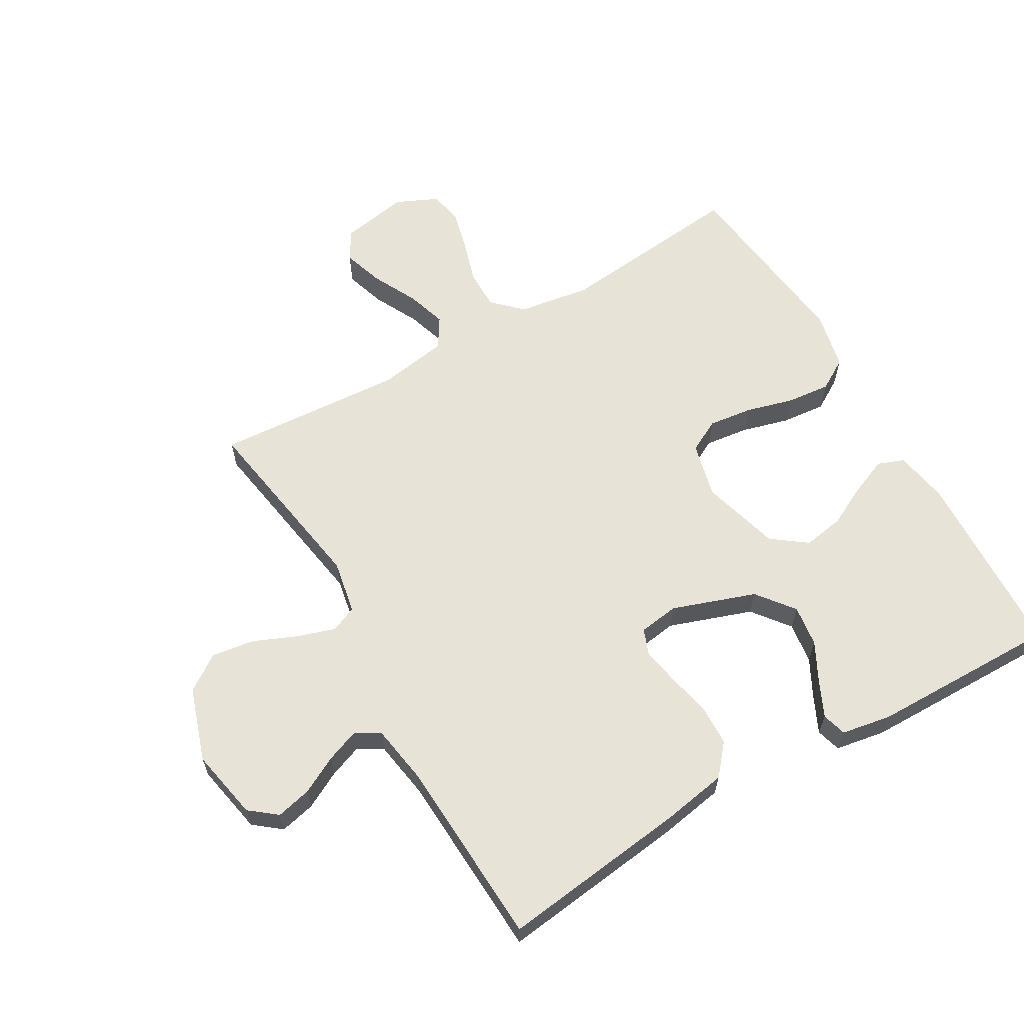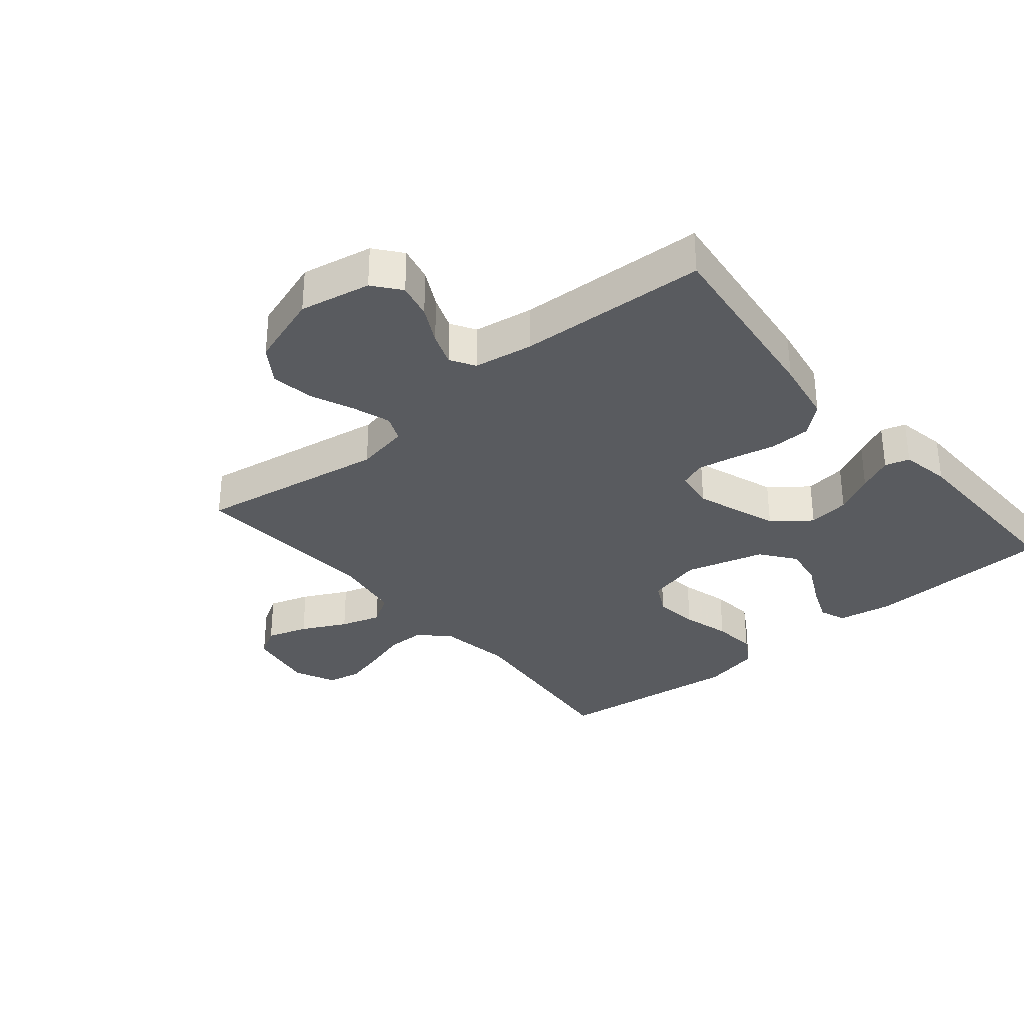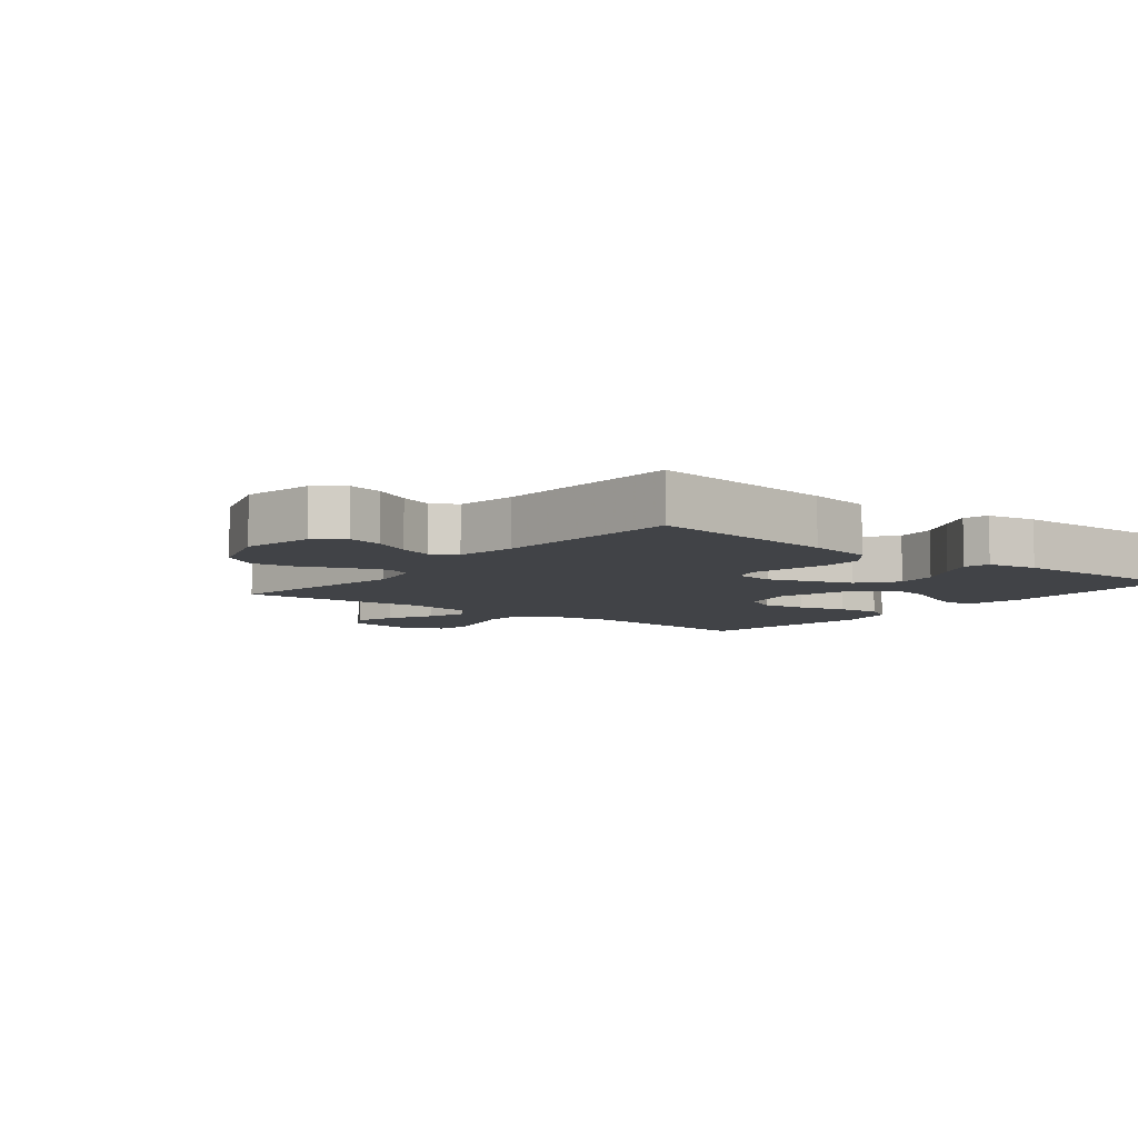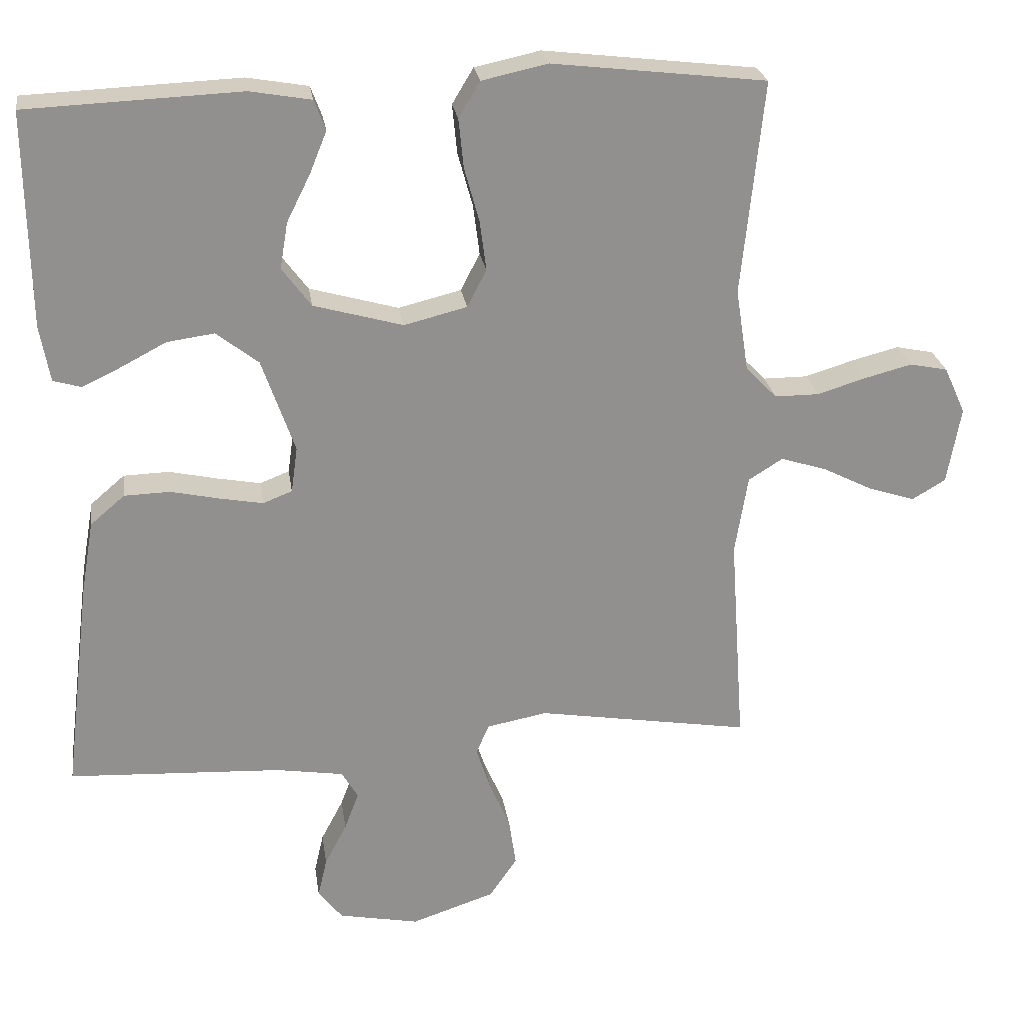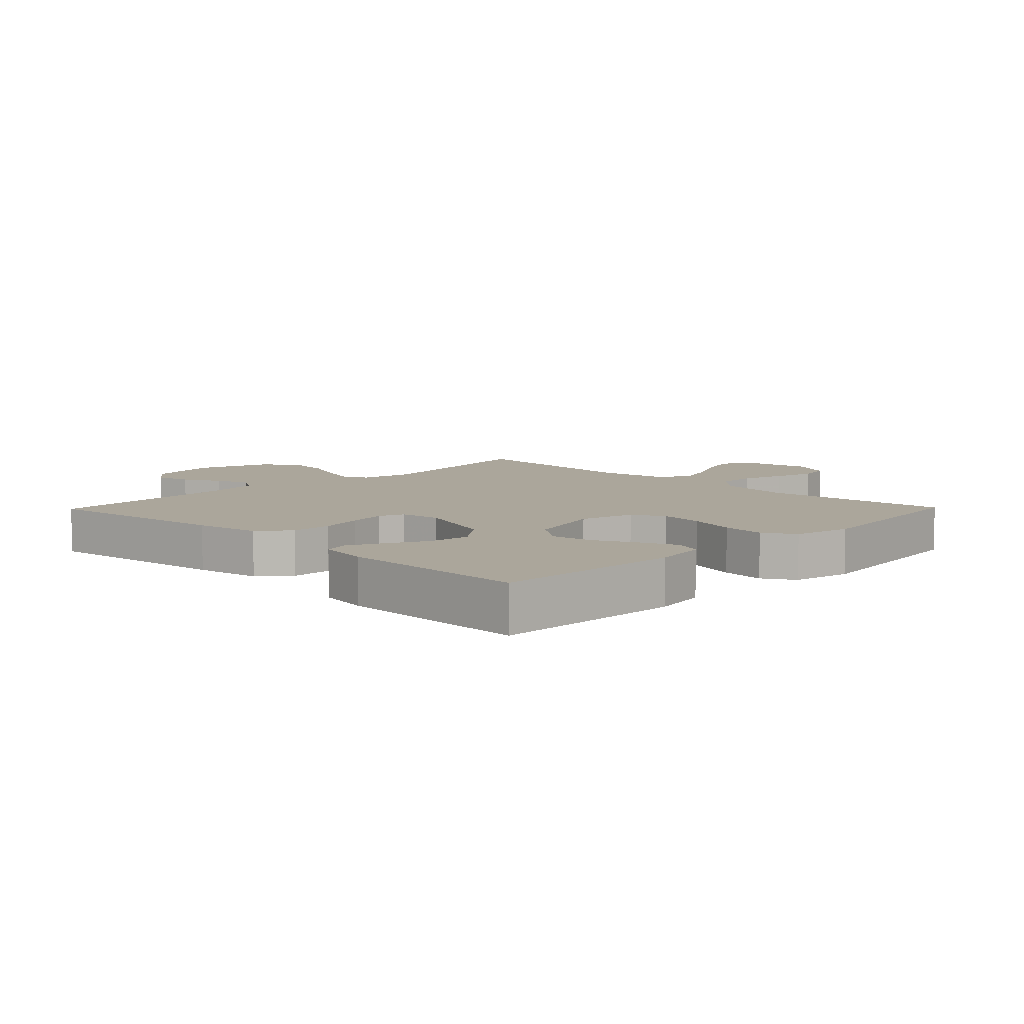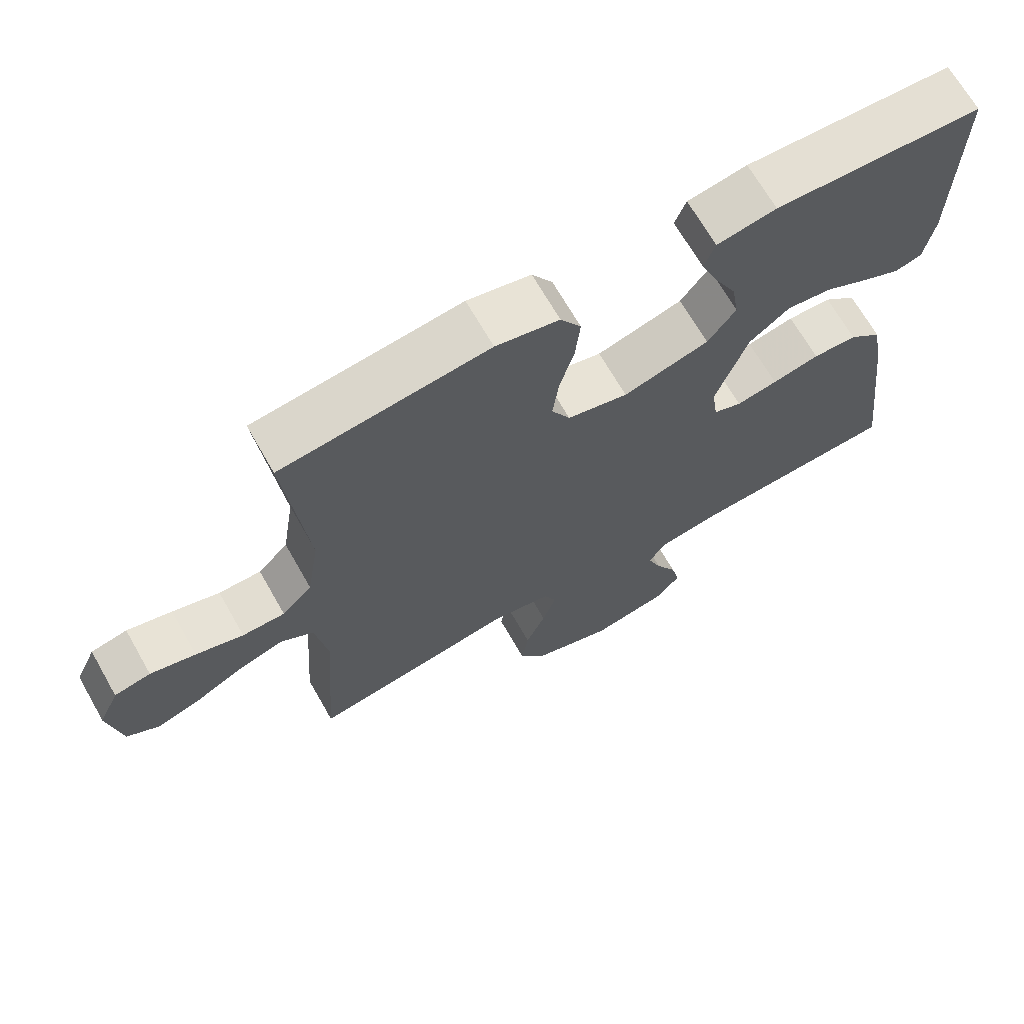
<metadata>
{"format":"obj","ext":"obj","renderer":"f3d","projection":"perspective","resolution":1024,"background":"white","views":[{"elev":62.3,"azim":-120.1,"up":"+Y"},{"elev":-32.6,"azim":-140.0,"up":"+Y"},{"elev":-6.9,"azim":-128.4,"up":"+Y"},{"elev":24.7,"azim":-8.3,"up":"+Z"},{"elev":8.0,"azim":-45.7,"up":"+Y"},{"elev":68.4,"azim":150.3,"up":"+Z"}]}
</metadata>
<code>
v -0.5 0.07 -0.5
v -0.463 0.07 -0.2
v -0.445 0.07 -0.097
v -0.397 0.07 -0.056
v -0.333 0.07 -0.054
v -0.264 0.07 -0.069
v -0.204 0.07 -0.08
v -0.163 0.07 -0.064
v -0.154 0.07 0
v -0.2 0.07 0.132
v -0.259 0.07 0.178
v -0.325 0.07 0.169
v -0.388 0.07 0.136
v -0.443 0.07 0.11
v -0.482 0.07 0.121
v -0.496 0.07 0.2
v -0.5 0.07 0.5
v -0.2 0.07 0.513
v -0.114 0.07 0.498
v -0.098 0.07 0.456
v -0.122 0.07 0.397
v -0.155 0.07 0.331
v -0.166 0.07 0.266
v -0.125 0.07 0.211
v 0 0.07 0.176
v 0.088 0.07 0.198
v 0.115 0.07 0.25
v 0.106 0.07 0.32
v 0.085 0.07 0.396
v 0.078 0.07 0.465
v 0.108 0.07 0.515
v 0.2 0.07 0.535
v 0.5 0.07 0.5
v 0.469 0.07 0.2
v 0.487 0.07 0.084
v 0.531 0.07 0.039
v 0.593 0.07 0.039
v 0.662 0.07 0.06
v 0.728 0.07 0.077
v 0.781 0.07 0.066
v 0.811 0.07 0
v 0.792 0.07 -0.108
v 0.745 0.07 -0.136
v 0.68 0.07 -0.115
v 0.609 0.07 -0.079
v 0.545 0.07 -0.059
v 0.497 0.07 -0.089
v 0.479 0.07 -0.2
v 0.5 0.07 -0.5
v 0.2 0.07 -0.451
v 0.115 0.07 -0.467
v 0.097 0.07 -0.509
v 0.117 0.07 -0.57
v 0.146 0.07 -0.638
v 0.156 0.07 -0.706
v 0.117 0.07 -0.763
v 0 0.07 -0.802
v -0.113 0.07 -0.78
v -0.147 0.07 -0.737
v -0.134 0.07 -0.681
v -0.103 0.07 -0.622
v -0.083 0.07 -0.569
v -0.106 0.07 -0.53
v -0.2 0.07 -0.515
v -0.5 0 -0.5
v -0.463 0 -0.2
v -0.445 0 -0.097
v -0.397 0 -0.056
v -0.333 0 -0.054
v -0.264 0 -0.069
v -0.204 0 -0.08
v -0.163 0 -0.064
v -0.154 0 0
v -0.2 0 0.132
v -0.259 0 0.178
v -0.325 0 0.169
v -0.388 0 0.136
v -0.443 0 0.11
v -0.482 0 0.121
v -0.496 0 0.2
v -0.5 0 0.5
v -0.2 0 0.513
v -0.114 0 0.498
v -0.098 0 0.456
v -0.122 0 0.397
v -0.155 0 0.331
v -0.166 0 0.266
v -0.125 0 0.211
v 0 0 0.176
v 0.088 0 0.198
v 0.115 0 0.25
v 0.106 0 0.32
v 0.085 0 0.396
v 0.078 0 0.465
v 0.108 0 0.515
v 0.2 0 0.535
v 0.5 0 0.5
v 0.469 0 0.2
v 0.487 0 0.084
v 0.531 0 0.039
v 0.593 0 0.039
v 0.662 0 0.06
v 0.728 0 0.077
v 0.781 0 0.066
v 0.811 0 0
v 0.792 0 -0.108
v 0.745 0 -0.136
v 0.68 0 -0.115
v 0.609 0 -0.079
v 0.545 0 -0.059
v 0.497 0 -0.089
v 0.479 0 -0.2
v 0.5 0 -0.5
v 0.2 0 -0.451
v 0.115 0 -0.467
v 0.097 0 -0.509
v 0.117 0 -0.57
v 0.146 0 -0.638
v 0.156 0 -0.706
v 0.117 0 -0.763
v 0 0 -0.802
v -0.113 0 -0.78
v -0.147 0 -0.737
v -0.134 0 -0.681
v -0.103 0 -0.622
v -0.083 0 -0.569
v -0.106 0 -0.53
v -0.2 0 -0.515
f 58 59 60 61
f 58 61 62
f 57 58 62
f 56 57 62
f 53 54 55 56
f 52 53 56 62
f 51 52 62 63
f 48 49 50
f 47 48 50 51
f 42 43 44 45
f 42 45 46
f 41 42 46
f 40 41 46
f 37 38 39 40
f 37 40 46
f 36 37 46 47
f 31 32 33 34
f 31 34 35
f 28 29 30 31
f 27 28 31 35
f 26 27 35 36
f 19 20 21 22
f 17 18 19 22
f 17 22 23
f 16 17 23 24
f 12 13 14 15
f 12 15 16
f 11 12 16 24
f 3 4 5 6
f 3 6 7
f 64 1 2 3
f 64 3 7
f 63 64 7 8
f 51 63 8 9
f 47 51 9 10
f 25 26 36 47
f 24 25 47
f 10 11 24 47
f 125 124 123 122
f 126 125 122
f 126 122 121
f 126 121 120
f 120 119 118 117
f 126 120 117 116
f 127 126 116 115
f 114 113 112
f 115 114 112 111
f 109 108 107 106
f 110 109 106
f 110 106 105
f 110 105 104
f 104 103 102 101
f 110 104 101
f 111 110 101 100
f 98 97 96 95
f 99 98 95
f 95 94 93 92
f 99 95 92 91
f 100 99 91 90
f 86 85 84 83
f 86 83 82 81
f 87 86 81
f 88 87 81 80
f 79 78 77 76
f 80 79 76
f 88 80 76 75
f 70 69 68 67
f 71 70 67
f 67 66 65 128
f 71 67 128
f 72 71 128 127
f 73 72 127 115
f 74 73 115 111
f 111 100 90 89
f 111 89 88
f 111 88 75 74
f 1 65 66 2
f 2 66 67 3
f 3 67 68 4
f 4 68 69 5
f 5 69 70 6
f 6 70 71 7
f 7 71 72 8
f 8 72 73 9
f 9 73 74 10
f 10 74 75 11
f 11 75 76 12
f 12 76 77 13
f 13 77 78 14
f 14 78 79 15
f 15 79 80 16
f 16 80 81 17
f 17 81 82 18
f 18 82 83 19
f 19 83 84 20
f 20 84 85 21
f 21 85 86 22
f 22 86 87 23
f 23 87 88 24
f 24 88 89 25
f 25 89 90 26
f 26 90 91 27
f 27 91 92 28
f 28 92 93 29
f 29 93 94 30
f 30 94 95 31
f 31 95 96 32
f 32 96 97 33
f 33 97 98 34
f 34 98 99 35
f 35 99 100 36
f 36 100 101 37
f 37 101 102 38
f 38 102 103 39
f 39 103 104 40
f 40 104 105 41
f 41 105 106 42
f 42 106 107 43
f 43 107 108 44
f 44 108 109 45
f 45 109 110 46
f 46 110 111 47
f 47 111 112 48
f 48 112 113 49
f 49 113 114 50
f 50 114 115 51
f 51 115 116 52
f 52 116 117 53
f 53 117 118 54
f 54 118 119 55
f 55 119 120 56
f 56 120 121 57
f 57 121 122 58
f 58 122 123 59
f 59 123 124 60
f 60 124 125 61
f 61 125 126 62
f 62 126 127 63
f 63 127 128 64
f 64 128 65 1

</code>
